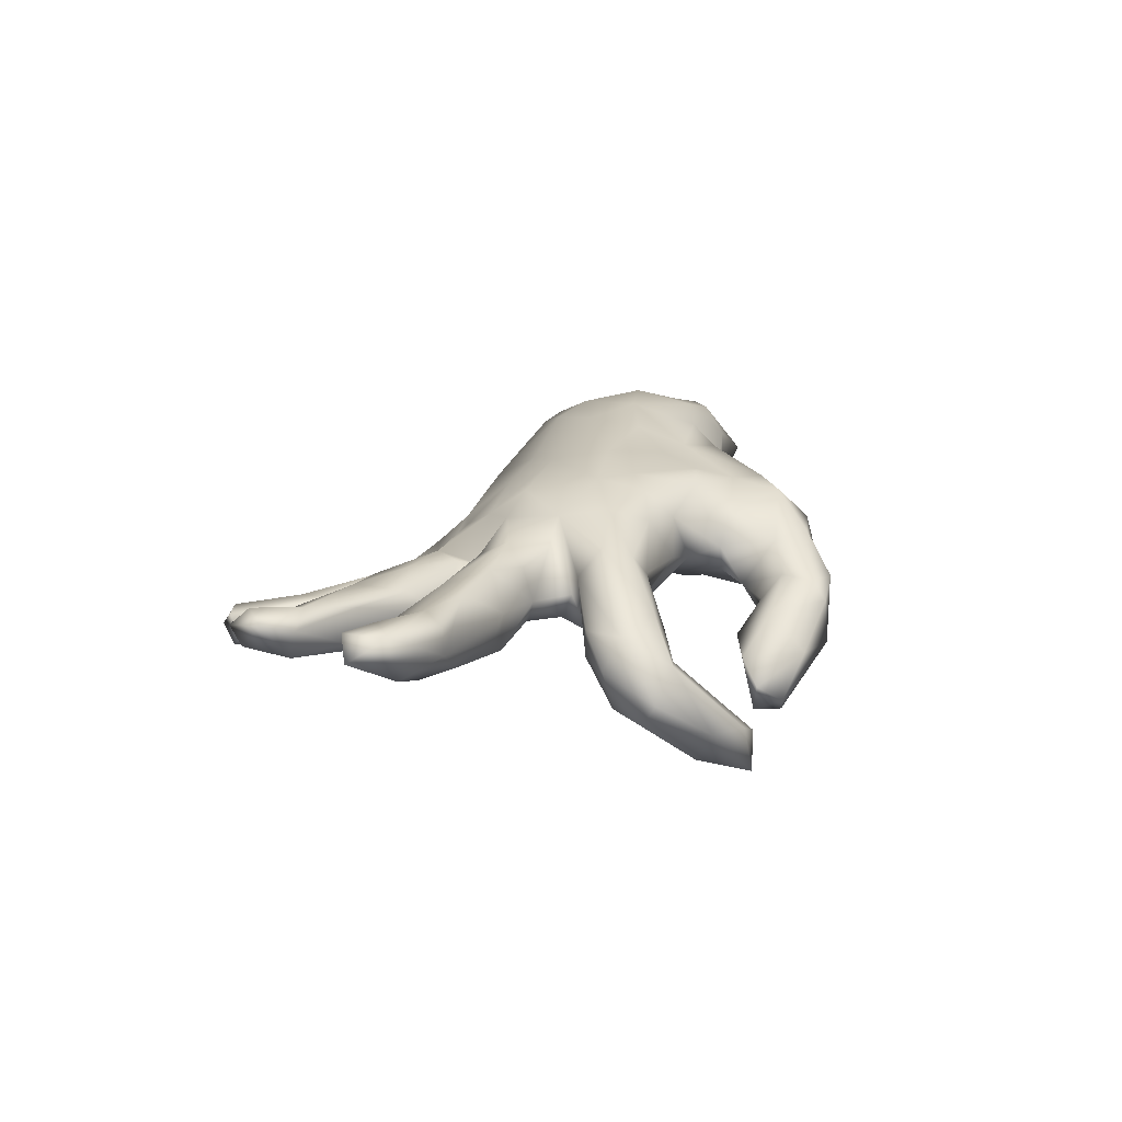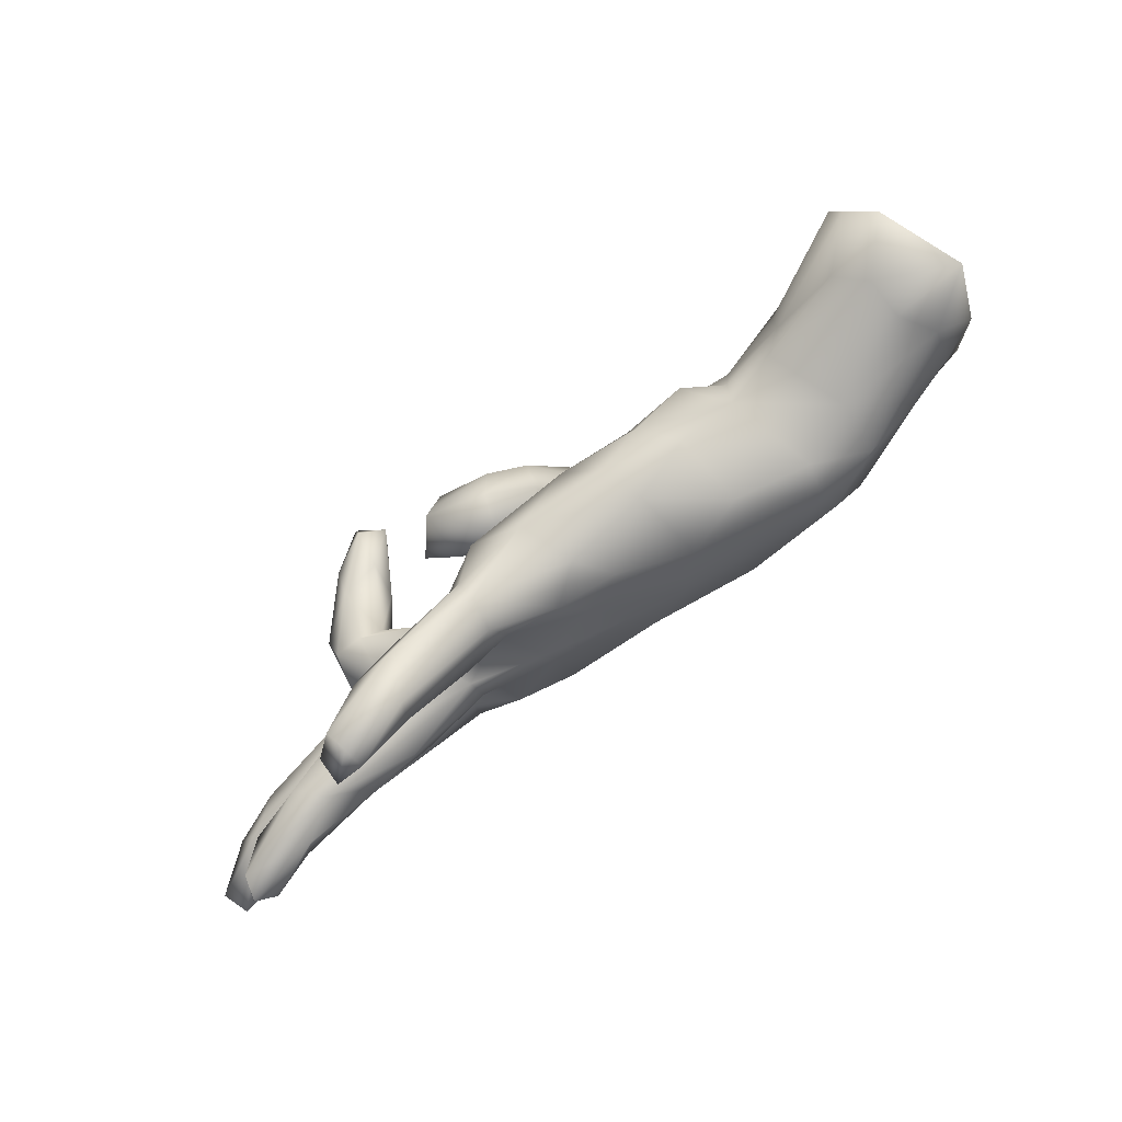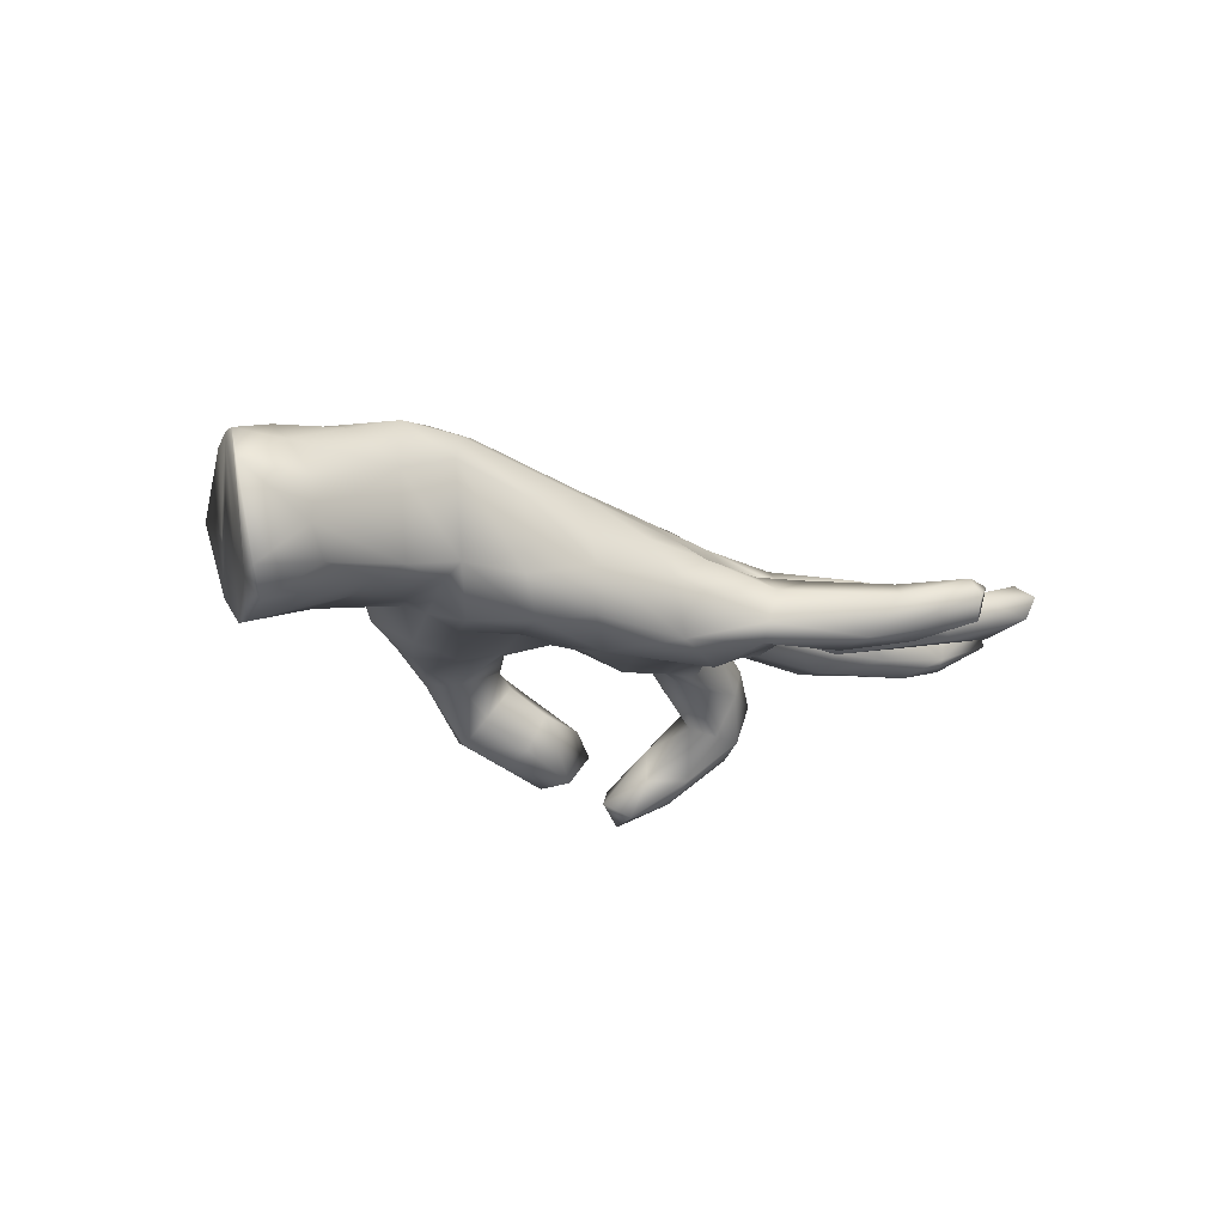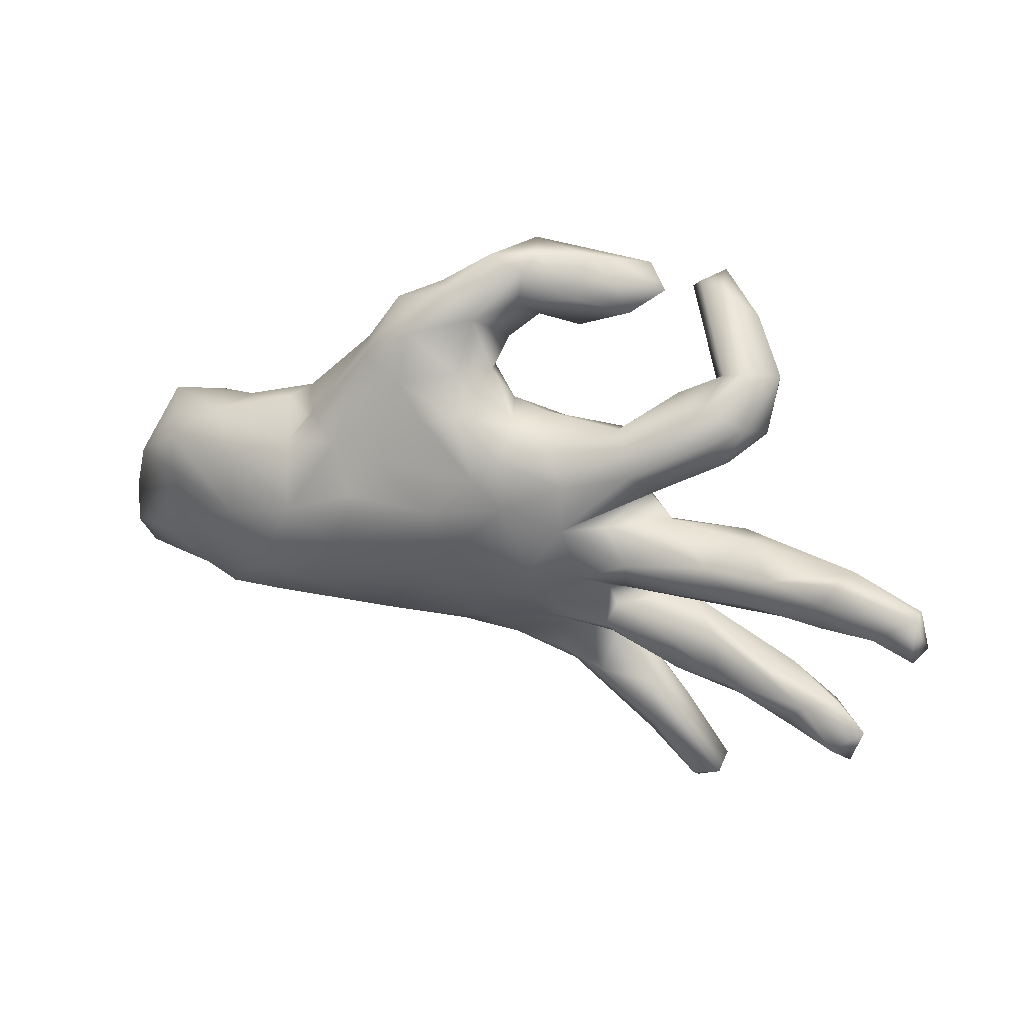
<metadata>
{"format":"obj","ext":"obj","renderer":"f3d","projection":"perspective","resolution":1024,"background":"white","views":[{"elev":19.2,"azim":109.0,"up":"+Z"},{"elev":-78.6,"azim":-141.9,"up":"+Y"},{"elev":-21.9,"azim":-35.1,"up":"+Z"},{"elev":24.7,"azim":23.7,"up":"+Y"}]}
</metadata>
<code>
v 0.9012 -0.09429 0.08248
v 0.8795 -0.0232 0.1287
v 0.8849 -0.105 0.1301
v 0.8853 -0.01809 0.09277
v 0.8271 -0.03297 0.03142
v 0.7968 -0.2981 0.08423
v 0.7262 0.005499 0.09513
v 0.8073 -0.07846 0.1244
v 0.7401 -0.3471 0.09287
v 0.7412 -0.2609 0.06093
v 0.7712 -0.3703 0.06989
v 0.6738 -0.2743 0.08032
v 0.639 -0.3261 0.05628
v 0.7201 -0.2831 -0.000136
v 0.6626 0.001403 -0.002925
v 0.7761 -0.1027 0.0256
v 0.7028 -0.09077 0.09237
v 0.7593 -0.355 0.02754
v 0.7063 -0.03211 0.1146
v 0.7262 -0.03887 -0.005593
v 0.6317 -0.2195 0.003456
v 0.5878 -0.2132 0.05622
v 0.5664 -0.3181 0.011
v 0.749 0.01752 0.05454
v 0.5988 -0.008415 0.108
v 0.6871 -0.1033 0.05292
v 0.639 -0.08666 -0.000616
v 0.515 -0.04358 -0.04135
v 0.5437 0.2291 -0.02697
v 0.4103 -0.1249 -0.01357
v 0.5006 -0.2585 0.06522
v 0.611 -0.2965 -0.03129
v 0.5151 0.02926 -0.02224
v 0.5488 0.3276 -0.0759
v 0.5695 0.03979 0.01989
v 0.542 0.04522 0.06038
v 0.5236 0.2422 -0.1022
v 0.4139 -0.2553 0.05731
v 0.4807 -0.001302 0.1151
v 0.5159 0.2531 0.03212
v 0.4803 0.4133 -0.146
v 0.5348 0.299 -0.123
v 0.4802 -0.1636 0.05476
v 0.5072 -0.08803 -0.0158
v 0.553 -0.06648 0.1037
v 0.4509 -0.2865 -0.01329
v 0.483 -0.5065 -0.07987
v 0.551 -0.2097 -0.03402
v 0.4855 0.179 0.02368
v 0.5109 -0.1035 0.05136
v 0.4066 -0.206 -0.076
v 0.482 -0.527 -0.03194
v 0.4951 0.3426 -0.0196
v 0.4231 -0.574 -0.07807
v 0.4273 -0.5446 -0.03432
v 0.3707 0.1253 0.07942
v 0.4106 -0.1881 0.07716
v 0.4658 0.1723 -0.03494
v 0.4688 0.241 -0.1014
v 0.4484 0.3093 -0.1801
v 0.4293 0.2782 -0.08115
v 0.4362 -0.5465 -0.1137
v 0.441 0.2923 0.0516
v 0.3577 -0.1194 -0.03021
v 0.3886 0.3701 -0.1127
v 0.3841 0.044 0.0267
v 0.2623 -0.1918 0.05969
v 0.3846 -0.3999 -0.102
v 0.4543 0.331 -0.02687
v 0.3741 0.2927 -0.003524
v 0.3602 0.02672 -0.0171
v 0.2635 -0.2208 0.02406
v 0.4443 0.3738 -0.2148
v 0.3819 0.02366 0.08957
v 0.3702 0.3452 -0.1853
v 0.3081 -0.08951 0.07785
v 0.2821 -0.1448 0.04947
v 0.3564 -0.07091 -0.01541
v 0.4063 0.4521 -0.1571
v 0.2899 -0.4282 -0.1384
v 0.3213 -0.02775 0.1147
v 0.3452 -0.05022 -0.04544
v 0.342 -0.4444 -0.03197
v 0.2674 0.03182 0.08637
v 0.3334 0.1303 -0.03746
v 0.3252 0.1552 -0.04683
v 0.3497 0.4545 -0.1841
v 0.3789 0.4617 -0.2524
v 0.2717 0.2126 0.008247
v 0.3066 0.2099 0.1066
v 0.3212 -0.4791 -0.06765
v 0.3644 0.3914 -0.252
v 0.3719 -0.4539 -0.1356
v 0.3249 0.158 0.1241
v 0.3235 0.4308 -0.22
v 0.2824 0.2294 0.06853
v 0.3275 0.09989 0.02744
v 0.3045 -0.2945 -0.08409
v 0.2656 0.1295 -0.04147
v 0.3326 -0.353 -0.03634
v 0.3171 0.07553 -0.02354
v 0.156 -0.3447 -0.05281
v 0.3146 -0.2067 -0.07011
v 0.3036 -0.3338 -0.131
v 0.2291 -0.3396 -0.01655
v 0.1928 0.02797 0.1322
v 0.3002 0.4477 -0.1213
v 0.2413 0.4046 -0.09009
v 0.2399 -0.06081 0.1328
v 0.2615 -0.1125 0.04161
v 0.1255 0.2351 0.0492
v 0.2018 -0.04746 -0.0715
v 0.2428 -0.2671 -0.05546
v 0.1544 0.5032 -0.1013
v 0.2344 -0.2464 -0.1062
v 0.2397 0.4285 -0.1919
v 0.2567 0.487 -0.1603
v 0.2065 0.1311 0.1589
v 0.1406 0.3685 -0.08553
v 0.1398 -0.3063 -0.01996
v 0.167 -0.1385 -0.1094
v 0.1986 0.1829 -0.03842
v 0.1308 -0.1838 0.0719
v 0.145 -0.3314 -0.1108
v 0.1275 -0.138 0.09845
v 0.1988 0.4722 -0.2009
v 0.1348 -0.0603 0.1562
v 0.1742 -0.2354 -0.01595
v 0.09218 0.07336 0.181
v 0.1521 -0.305 -0.1415
v 0.1572 0.1961 0.129
v 0.1056 0.1705 -0.01959
v 0.05077 -0.142 -0.1422
v 0.09934 -0.02178 -0.06612
v 0.1499 0.439 -0.0258
v 0.1079 -0.2218 -0.1705
v 0.07802 0.1625 0.1615
v 0.02765 0.1256 0.1785
v 0.07826 0.399 -0.03206
v 0.05187 0.2456 0.02744
v 0.09167 0.4477 -0.1811
v 0.04913 -0.2792 0.001523
v 0.1146 0.3916 -0.157
v 0.08731 0.223 0.1181
v -0.05221 0.04712 0.1943
v 0.05379 0.4321 0.01337
v 0.04472 0.05185 -0.03861
v 0.06139 0.4935 0.01126
v 0.01659 0.3457 -0.02969
v -0.04311 -0.06419 0.1703
v 0.01046 0.2986 0.03992
v -0.0215 -0.2837 -0.04914
v 0.07521 0.5231 -0.02196
v 0.02477 0.4009 -0.1041
v 0.01326 -0.2624 -0.1503
v -0.01054 0.2973 -0.01417
v -0.06372 -0.2637 0.01836
v -0.03604 0.3024 0.0995
v 0.01989 0.4766 -0.1413
v -0.02566 -0.1523 0.1178
v 0.02082 0.1726 -0.02354
v -0.02064 0.4004 0.05732
v 0.01454 -0.2298 0.04912
v -0.1743 0.1263 0.1656
v -0.01207 0.2382 0.1545
v -0.06737 0.3599 -0.06605
v -0.1278 -0.1363 0.1427
v -0.0134 0.5129 -0.002115
v -0.1339 0.01654 -0.06643
v 0.03408 0.5211 -0.1214
v -0.09732 0.4608 0.02732
v -0.07596 -0.07445 -0.0944
v -0.09319 0.4407 -0.05079
v -0.06775 0.4527 0.065
v -0.192 -0.2398 0.07641
v -0.07662 0.2228 0.168
v -0.1429 0.2821 0.1361
v -0.2445 -0.05402 0.2039
v -0.08655 -0.1618 -0.1657
v -0.05673 0.215 -0.04162
v -0.1757 0.4282 0.06092
v -0.1818 -0.2771 -0.06326
v -0.1243 0.3802 0.1263
v -0.1773 0.1772 -0.09602
v -0.2355 0.3149 -0.03871
v -0.1576 -0.2392 -0.1374
v -0.2387 0.2396 -0.08648
v -0.144 0.3548 -0.05735
v -0.2173 0.3219 0.1234
v -0.2515 0.3307 0.04265
v -0.229 0.05663 0.1988
v -0.1889 -0.03725 -0.09132
v -0.2214 -0.09667 -0.1422
v -0.2934 -0.2283 -0.09037
v -0.243 -0.1851 -0.1495
v -0.2805 0.009959 -0.1153
v -0.3581 0.006509 0.2112
v -0.2776 0.1406 0.1547
v -0.3684 0.1608 0.0971
v -0.3049 -0.2422 0.04486
v -0.3419 -0.1172 -0.151
v -0.3672 -0.1641 0.1659
v -0.3507 0.2024 -0.0493
v -0.332 0.2534 -0.003834
v -0.387 0.2071 0.03783
v -0.3006 0.1323 -0.1021
v -0.3311 0.1913 0.1434
v -0.3971 0.1567 -0.01033
v -0.4321 -0.1253 0.1877
v -0.3629 -0.02072 -0.1113
v -0.429 0.1814 0.0571
v -0.4011 -0.1967 -0.08405
v -0.3735 0.1355 0.1736
v -0.4119 -0.1571 -0.1097
v -0.4426 -0.2377 0.07707
v -0.4253 -0.218 0.1335
v -0.4686 0.06198 -0.07335
v -0.385 0.02474 -0.08646
v -0.49 -0.02423 0.2063
v -0.4235 -0.05785 -0.1097
v -0.5707 0.002916 -0.1427
v -0.5389 0.1578 0.02289
v -0.6483 -0.08998 0.1358
v -0.499 0.08971 0.1832
v -0.6108 0.15 0.004641
v -0.5002 -0.1854 -0.1091
v -0.5413 -0.224 0.1266
v -0.5727 0.1462 0.1038
v -0.5915 0.06294 -0.1075
v -0.5457 -0.09189 -0.1445
v -0.5511 -0.243 0.02923
v -0.6935 0.08593 -0.1263
v -0.6706 0.08345 0.1318
v -0.6617 0.01497 0.1479
v -0.629 -0.2151 0.09017
v -0.7355 -0.09522 -0.2338
v -0.5417 -0.1658 -0.1364
v -0.664 -0.2147 -0.1562
v -0.7104 0.1492 0.03359
v -0.7114 -0.2592 -0.03938
v -0.7476 0.03551 0.1219
v -0.718 0.06089 -0.0248
v -0.7158 -0.02426 -0.2104
v -0.7729 -0.04477 0.1112
v -0.7366 -0.1443 0.09568
v -0.7926 -0.2292 -0.1965
v -0.7483 -0.1692 -0.2267
v -0.8156 -0.1623 0.05987
v -0.7515 -0.2311 0.02998
v -0.7612 -0.1316 -0.1771
v -0.711 -0.2532 -0.1135
v -0.8492 -0.2617 -0.04326
f 147 134 172
f 66 71 101
f 208 206 218
f 112 121 133
f 112 133 134
f 134 133 172
f 193 172 179
f 196 192 193
f 196 193 201
f 210 196 201
f 221 230 236
f 221 236 243
f 24 5 20
f 24 20 15
f 24 15 35
f 15 20 28
f 15 28 33
f 35 15 33
f 33 28 71
f 82 71 28
f 71 82 101
f 169 192 196
f 196 210 206
f 232 221 243
f 99 101 112
f 101 82 112
f 112 134 122
f 184 180 169
f 184 169 196
f 58 49 56
f 85 58 56
f 85 97 101
f 244 234 241
f 234 233 241
f 219 233 234
f 219 197 224
f 209 197 219
f 178 191 197
f 145 191 178
f 234 244 245
f 223 234 245
f 219 234 223
f 197 209 178
f 245 244 248
f 209 219 223
f 202 178 209
f 178 202 167
f 249 235 245
f 235 223 245
f 227 223 235
f 227 209 223
f 216 209 227
f 202 209 216
f 175 202 216
f 235 231 227
f 231 215 227
f 227 215 216
f 31 12 43
f 12 22 43
f 13 12 31
f 10 21 22
f 12 10 22
f 6 10 12
f 246 251 252
f 182 152 157
f 152 142 157
f 124 142 152
f 102 142 124
f 102 120 142
f 120 128 142
f 120 105 128
f 105 113 128
f 23 38 46
f 23 31 38
f 23 13 31
f 9 12 13
f 10 6 14
f 6 11 18
f 102 105 120
f 83 100 105
f 18 13 23
f 18 11 13
f 11 9 13
f 83 105 102
f 91 83 102
f 91 55 83
f 83 52 100
f 52 83 55
f 55 91 54
f 6 12 9
f 11 6 9
f 115 130 136
f 130 155 136
f 130 124 155
f 136 155 179
f 112 115 121
f 121 115 136
f 133 136 179
f 155 186 179
f 179 186 195
f 179 195 193
f 236 247 250
f 250 247 246
f 48 51 64
f 64 103 112
f 112 103 115
f 121 136 133
f 133 179 172
f 193 195 201
f 236 230 237
f 247 236 237
f 5 16 20
f 20 16 27
f 28 20 27
f 28 27 44
f 44 78 28
f 28 78 82
f 82 64 112
f 229 232 225
f 225 217 229
f 180 161 169
f 161 147 169
f 66 97 84
f 97 66 101
f 74 66 84
f 66 33 71
f 39 66 74
f 36 66 39
f 66 36 33
f 35 33 36
f 36 24 35
f 25 24 36
f 244 232 243
f 244 242 232
f 232 229 221
f 217 221 229
f 218 220 221
f 217 218 221
f 38 57 67
f 206 210 218
f 147 172 169
f 2 24 7
f 4 5 24
f 2 4 24
f 4 1 5
f 1 4 2
f 243 236 250
f 220 230 221
f 218 210 220
f 172 193 192
f 169 172 192
f 30 78 77
f 220 237 230
f 239 232 242
f 7 24 25
f 244 243 250
f 78 76 110
f 163 160 167
f 163 123 160
f 123 125 160
f 67 125 123
f 67 110 125
f 250 252 248
f 252 250 246
f 251 231 240
f 212 215 231
f 200 215 194
f 175 200 182
f 157 175 182
f 163 167 175
f 157 163 175
f 142 163 157
f 251 240 252
f 213 211 228
f 198 207 213
f 233 239 241
f 228 239 233
f 224 228 233
f 224 213 228
f 191 198 197
f 191 164 198
f 191 145 164
f 78 64 82
f 30 64 78
f 44 50 78
f 108 114 135
f 65 69 87
f 107 108 116
f 116 108 119
f 116 119 143
f 143 119 154
f 107 114 108
f 159 141 143
f 159 143 154
f 107 117 114
f 153 114 170
f 170 159 173
f 60 42 37
f 42 60 73
f 60 59 61
f 60 61 75
f 34 42 41
f 42 73 41
f 65 87 95
f 75 65 95
f 141 116 143
f 69 79 87
f 117 107 116
f 117 116 126
f 126 116 141
f 117 126 170
f 170 126 141
f 170 141 159
f 114 117 170
f 73 60 92
f 92 60 75
f 73 92 88
f 88 92 95
f 92 75 95
f 79 41 88
f 88 41 73
f 79 88 87
f 87 88 95
f 44 27 50
f 27 26 50
f 16 26 27
f 16 17 26
f 16 8 17
f 1 3 16
f 5 1 16
f 220 214 237
f 237 214 226
f 210 214 220
f 201 214 210
f 64 51 103
f 30 48 64
f 22 30 43
f 22 21 30
f 247 238 246
f 237 238 247
f 214 201 212
f 201 195 212
f 186 194 195
f 113 103 128
f 115 103 113
f 128 103 72
f 103 46 72
f 51 46 103
f 21 48 30
f 48 32 51
f 237 226 238
f 145 138 164
f 145 129 138
f 241 242 244
f 239 242 241
f 129 145 150
f 127 129 150
f 248 244 250
f 160 150 167
f 125 150 160
f 150 125 127
f 202 175 167
f 252 249 248
f 240 249 252
f 231 235 249
f 240 231 249
f 200 216 215
f 200 175 216
f 219 224 233
f 197 213 224
f 197 198 213
f 150 145 178
f 167 150 178
f 245 248 249
f 3 2 8
f 110 109 125
f 110 76 109
f 78 110 77
f 140 122 132
f 140 161 156
f 140 156 151
f 132 122 134
f 161 134 147
f 85 101 99
f 86 99 89
f 86 85 99
f 89 99 122
f 99 112 122
f 132 134 161
f 187 184 206
f 184 196 206
f 187 206 203
f 203 206 208
f 29 49 58
f 29 40 49
f 89 122 111
f 156 161 180
f 185 187 203
f 40 53 63
f 70 96 63
f 70 89 96
f 166 156 180
f 166 180 188
f 188 180 184
f 188 184 187
f 188 187 185
f 53 69 63
f 63 69 70
f 149 146 162
f 149 151 156
f 149 156 166
f 173 166 188
f 139 135 146
f 146 135 148
f 149 139 146
f 78 50 76
f 50 45 76
f 26 45 50
f 26 17 45
f 16 3 8
f 1 2 3
f 67 77 110
f 57 77 67
f 43 30 77
f 57 43 77
f 31 43 57
f 238 226 251
f 226 231 251
f 226 212 231
f 214 212 226
f 212 194 215
f 195 194 212
f 194 182 200
f 128 163 142
f 128 123 163
f 128 72 123
f 72 38 67
f 46 38 72
f 31 57 38
f 72 67 123
f 158 183 177
f 165 158 177
f 165 151 158
f 144 151 165
f 131 111 144
f 131 96 111
f 90 96 131
f 203 208 205
f 118 90 131
f 94 90 118
f 225 232 239
f 222 217 225
f 211 205 222
f 208 217 222
f 205 208 222
f 97 56 106
f 84 97 106
f 81 74 84
f 39 74 81
f 39 25 36
f 45 81 76
f 45 39 81
f 45 25 39
f 45 19 25
f 19 7 25
f 17 19 45
f 17 8 19
f 19 2 7
f 8 2 19
f 222 225 239
f 56 94 106
f 54 52 55
f 204 203 205
f 204 205 190
f 183 174 181
f 98 115 113
f 85 56 97
f 208 218 217
f 49 40 56
f 40 63 94
f 56 40 94
f 111 122 140
f 140 132 161
f 94 63 90
f 63 96 90
f 96 89 111
f 144 111 140
f 144 140 151
f 190 185 204
f 204 185 203
f 158 151 162
f 149 162 151
f 162 174 183
f 174 171 181
f 171 173 181
f 181 185 190
f 174 168 171
f 68 93 104
f 98 68 104
f 104 93 80
f 104 80 130
f 115 104 130
f 130 80 124
f 115 98 104
f 52 54 47
f 207 205 199
f 207 190 205
f 198 189 207
f 207 189 190
f 177 189 198
f 177 183 189
f 176 177 164
f 176 165 177
f 137 144 165
f 228 222 239
f 228 211 222
f 213 199 211
f 199 205 211
f 164 177 198
f 138 165 176
f 138 137 165
f 137 131 144
f 118 131 137
f 129 137 138
f 129 118 137
f 106 94 118
f 127 106 129
f 106 118 129
f 109 106 127
f 106 81 84
f 109 81 106
f 76 81 109
f 109 127 125
f 213 207 199
f 164 138 176
f 53 79 69
f 53 41 79
f 61 65 75
f 42 29 37
f 42 34 29
f 60 37 59
f 170 173 171
f 168 170 171
f 153 170 168
f 135 114 153
f 135 153 148
f 159 166 173
f 119 135 139
f 154 166 159
f 154 149 166
f 154 139 149
f 154 119 139
f 119 108 135
f 34 41 53
f 40 34 53
f 61 89 70
f 69 65 61
f 69 61 70
f 40 29 34
f 89 61 86
f 59 86 61
f 37 58 59
f 29 58 37
f 59 58 86
f 148 168 174
f 148 153 168
f 162 148 174
f 146 148 162
f 173 185 181
f 185 173 188
f 86 58 85
f 21 14 48
f 18 23 32
f 105 100 113
f 158 162 183
f 183 181 189
f 181 190 189
f 62 47 54
f 100 52 47
f 47 62 93
f 47 93 68
f 93 62 80
f 62 54 80
f 80 54 91
f 100 47 68
f 80 91 124
f 91 102 124
f 100 68 98
f 6 18 14
f 14 18 32
f 14 32 48
f 23 46 32
f 32 46 51
f 100 98 113
f 124 152 155
f 155 152 182
f 155 182 186
f 186 182 194
f 251 246 238
f 21 10 14

</code>
